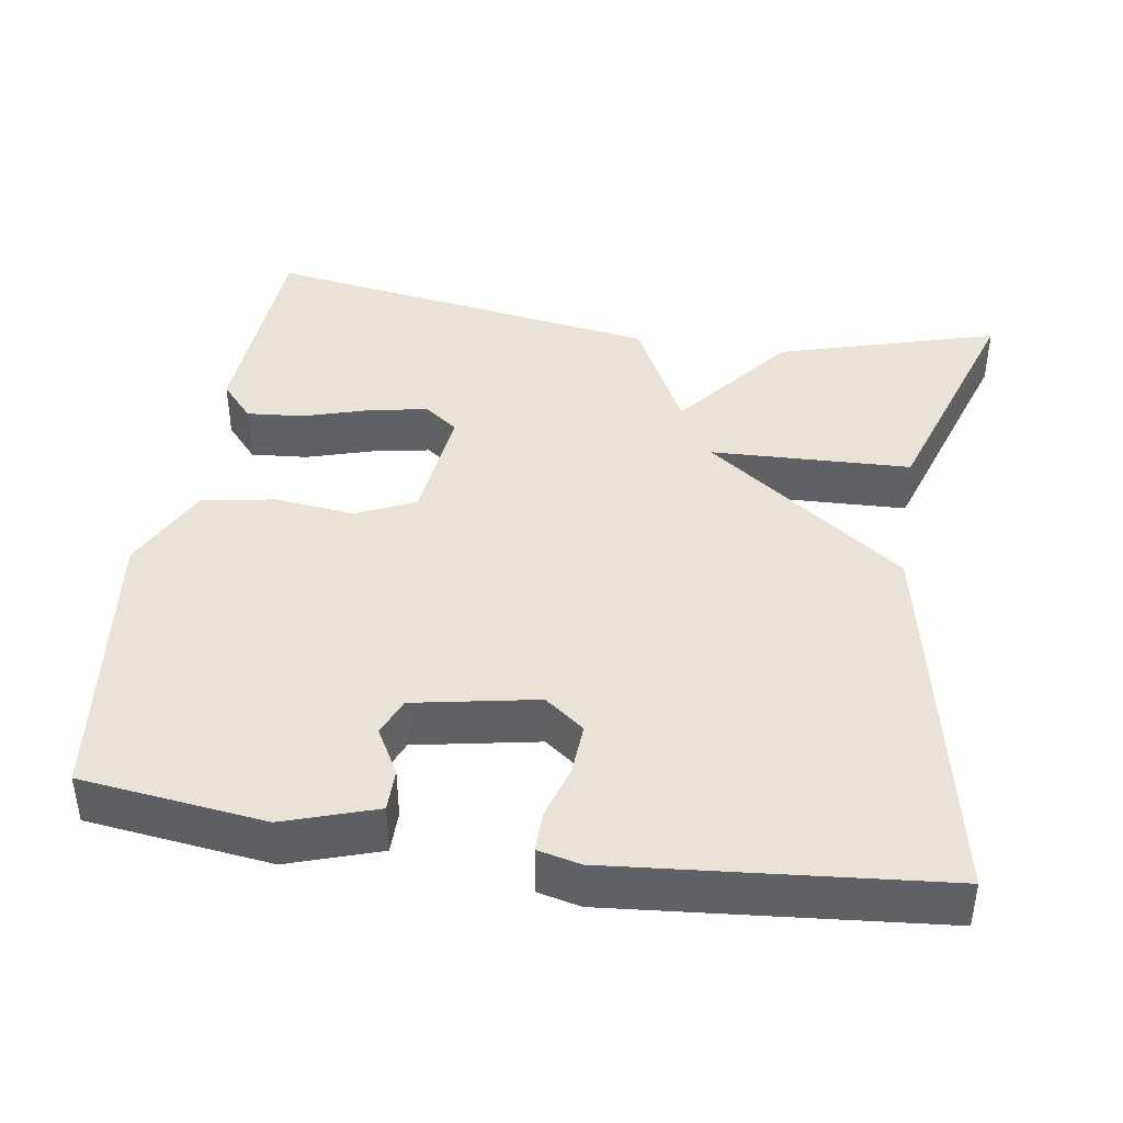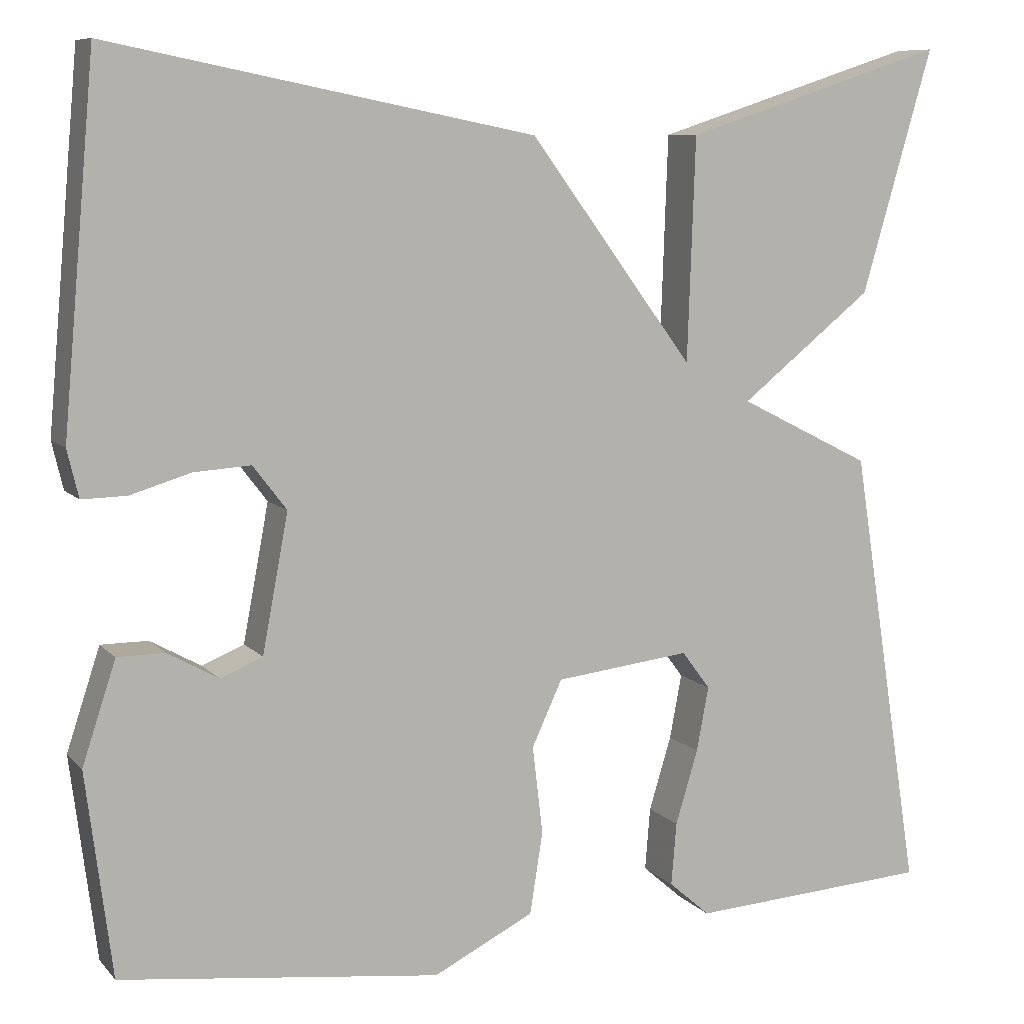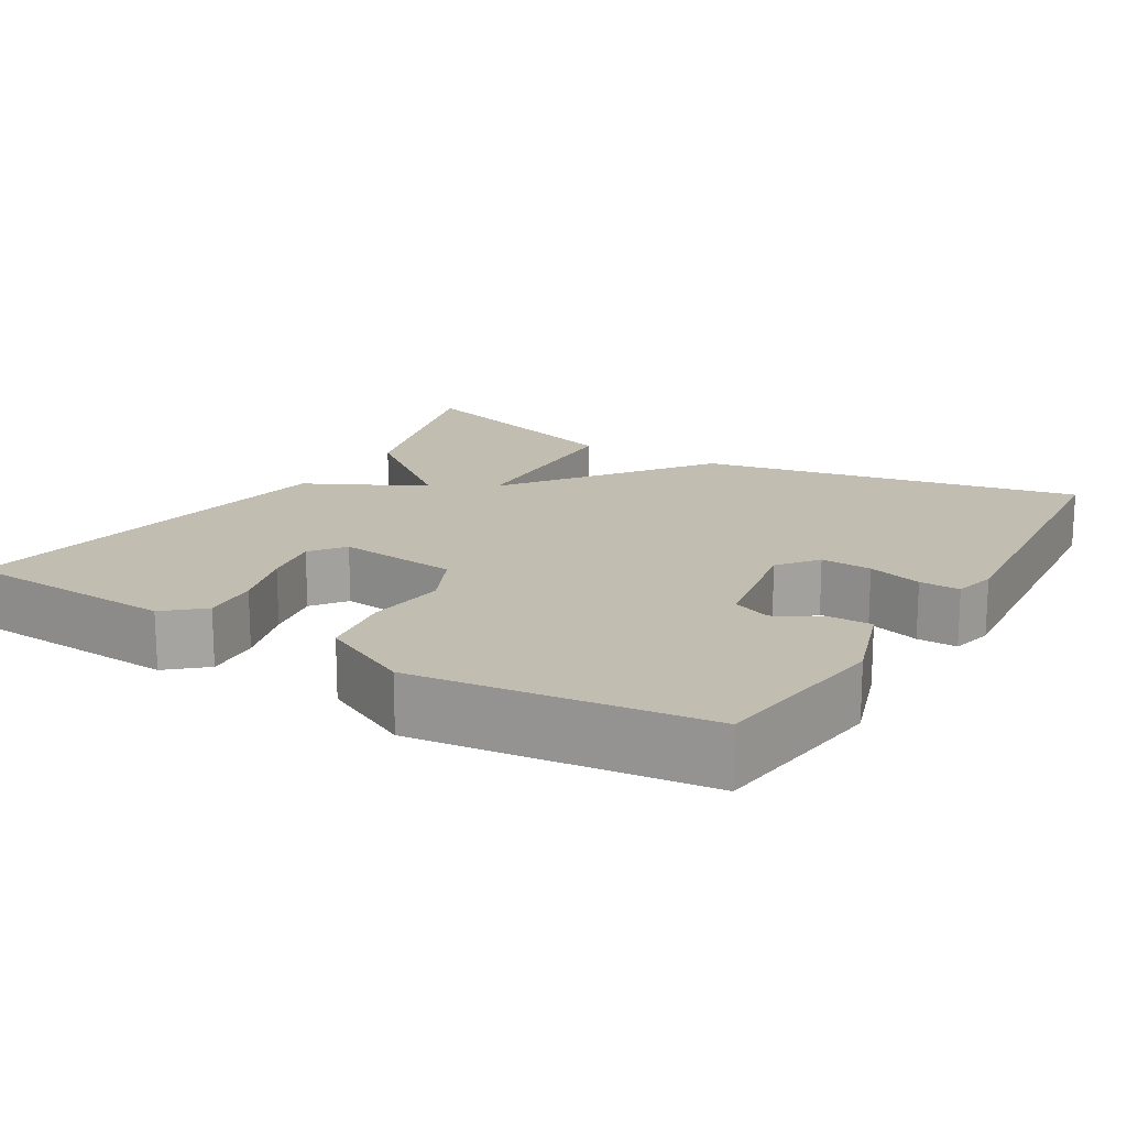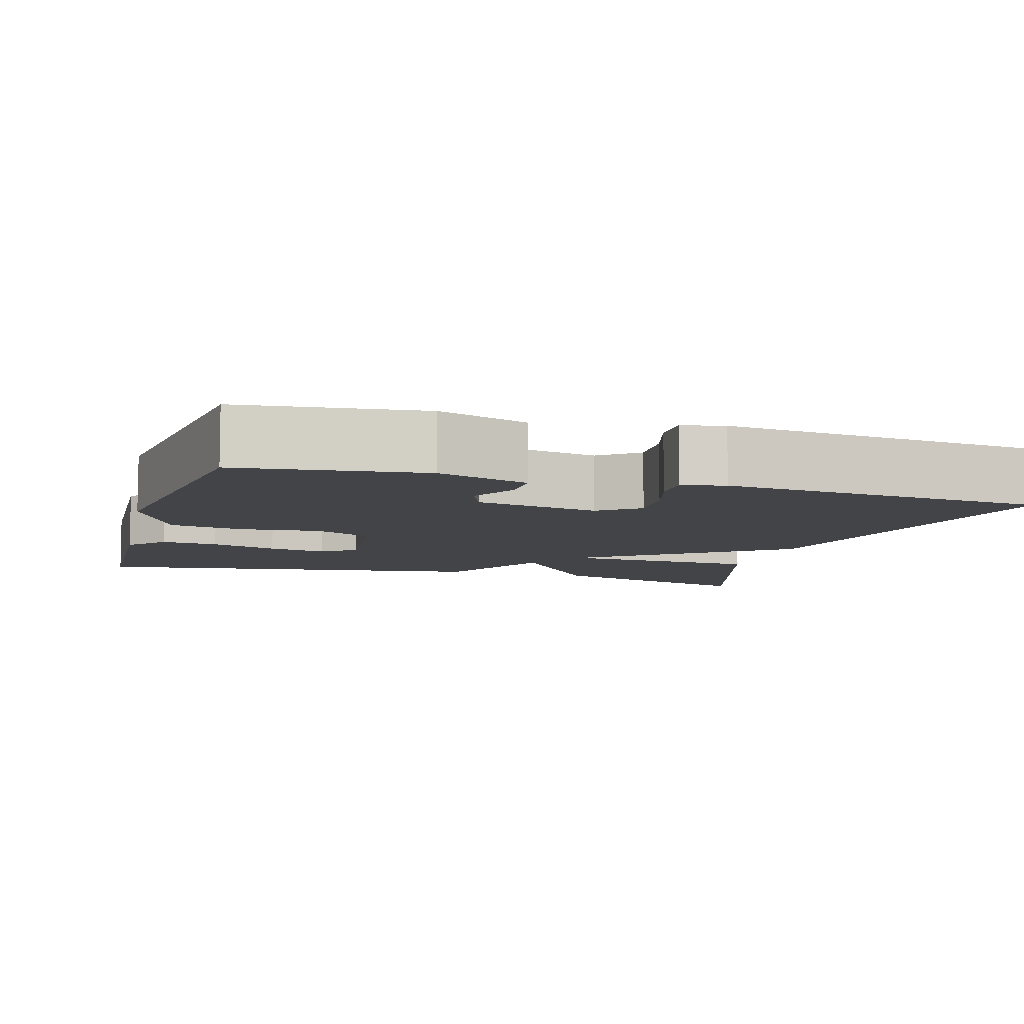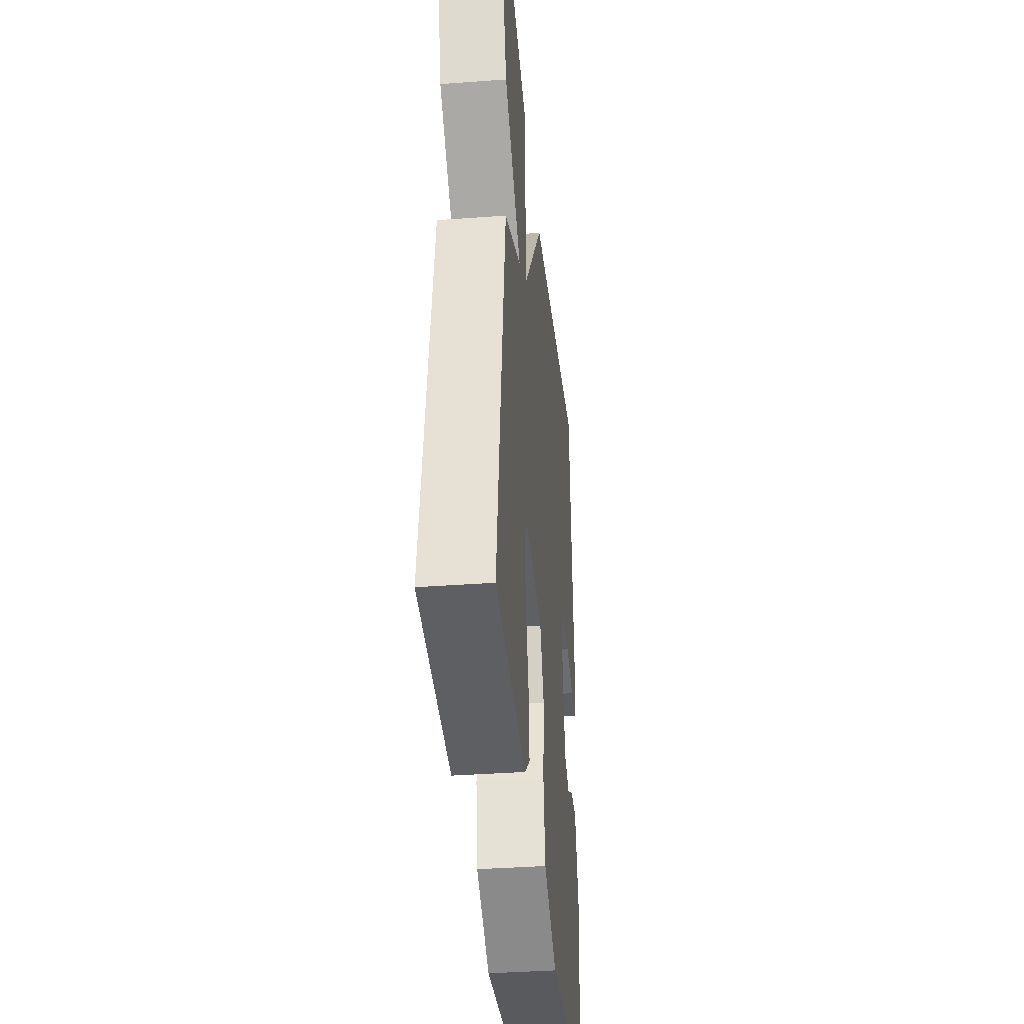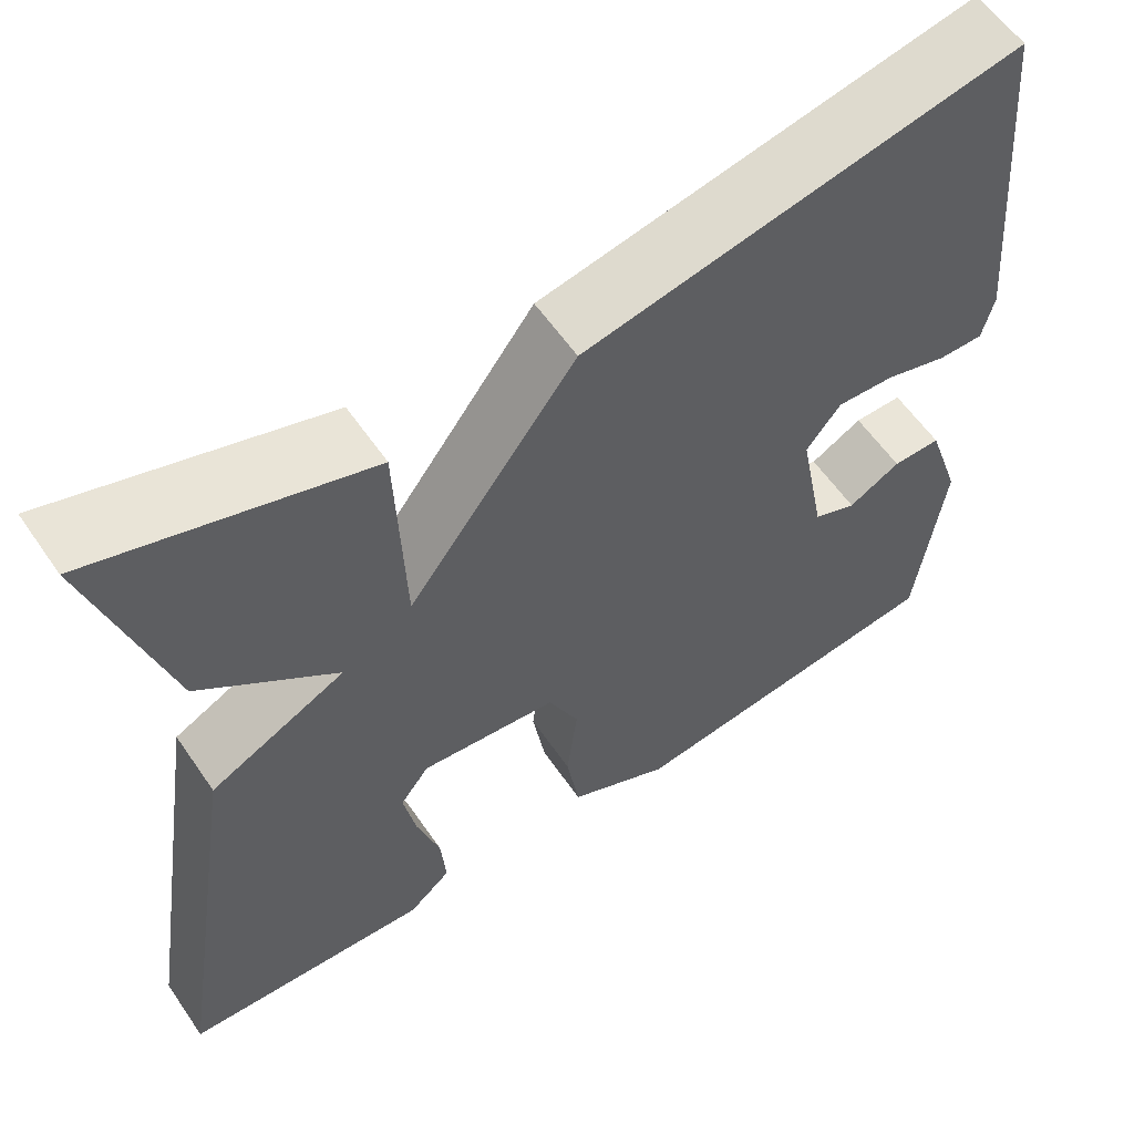
<metadata>
{"format":"obj","ext":"obj","renderer":"f3d","projection":"perspective","resolution":1024,"background":"white","views":[{"elev":41.6,"azim":-81.2,"up":"+Y"},{"elev":8.8,"azim":-23.2,"up":"+Z"},{"elev":16.8,"azim":-149.0,"up":"+Y"},{"elev":-8.0,"azim":-106.7,"up":"+Y"},{"elev":-37.6,"azim":95.4,"up":"+Z"},{"elev":59.0,"azim":145.7,"up":"+Z"}]}
</metadata>
<code>
v 0.5 0.07 0.5
v 0.418 0.07 0.217
v 0.264 0.07 0.095
v 0.418 0.07 0.017
v 0.5 0.07 -0.5
v 0.219 0.07 -0.517
v 0.171 0.07 -0.475
v 0.177 0.07 -0.402
v 0.203 0.07 -0.316
v 0.217 0.07 -0.241
v 0.184 0.07 -0.197
v 0.027 0.07 -0.215
v -0.008 0.07 -0.291
v 0.004 0.07 -0.393
v -0.011 0.07 -0.488
v -0.128 0.07 -0.546
v -0.5 0.07 -0.5
v -0.53 0.07 -0.263
v -0.491 0.07 -0.145
v -0.436 0.07 -0.145
v -0.377 0.07 -0.178
v -0.328 0.07 -0.158
v -0.298 0.07 0.001
v -0.337 0.07 0.052
v -0.403 0.07 0.048
v -0.473 0.07 0.027
v -0.525 0.07 0.026
v -0.538 0.07 0.081
v -0.5 0.07 0.5
v -0.007 0.07 0.401
v 0.184 0.07 0.143
v 0.193 0.07 0.401
v 0.5 0 0.5
v 0.418 0 0.217
v 0.264 0 0.095
v 0.418 0 0.017
v 0.5 0 -0.5
v 0.219 0 -0.517
v 0.171 0 -0.475
v 0.177 0 -0.402
v 0.203 0 -0.316
v 0.217 0 -0.241
v 0.184 0 -0.197
v 0.027 0 -0.215
v -0.008 0 -0.291
v 0.004 0 -0.393
v -0.011 0 -0.488
v -0.128 0 -0.546
v -0.5 0 -0.5
v -0.53 0 -0.263
v -0.491 0 -0.145
v -0.436 0 -0.145
v -0.377 0 -0.178
v -0.328 0 -0.158
v -0.298 0 0.001
v -0.337 0 0.052
v -0.403 0 0.048
v -0.473 0 0.027
v -0.525 0 0.026
v -0.538 0 0.081
v -0.5 0 0.5
v -0.007 0 0.401
v 0.184 0 0.143
v 0.193 0 0.401
f 1 2 3
f 32 1 3
f 31 32 3
f 28 29 30 31
f 28 31 3
f 25 26 27 28
f 24 25 28 3
f 23 24 3 4
f 22 23 4
f 21 22 4
f 19 20 21
f 18 19 21
f 17 18 21
f 16 17 21
f 15 16 21
f 14 15 21
f 13 14 21
f 12 13 21
f 11 12 21 4
f 10 11 4 5
f 9 10 5 6
f 6 7 8 9
f 35 34 33
f 35 33 64
f 35 64 63
f 63 62 61 60
f 35 63 60
f 60 59 58 57
f 35 60 57 56
f 36 35 56 55
f 36 55 54
f 36 54 53
f 53 52 51
f 53 51 50
f 53 50 49
f 53 49 48
f 53 48 47
f 53 47 46
f 53 46 45
f 53 45 44
f 36 53 44 43
f 37 36 43 42
f 38 37 42 41
f 41 40 39 38
f 1 33 34 2
f 2 34 35 3
f 3 35 36 4
f 4 36 37 5
f 5 37 38 6
f 6 38 39 7
f 7 39 40 8
f 8 40 41 9
f 9 41 42 10
f 10 42 43 11
f 11 43 44 12
f 12 44 45 13
f 13 45 46 14
f 14 46 47 15
f 15 47 48 16
f 16 48 49 17
f 17 49 50 18
f 18 50 51 19
f 19 51 52 20
f 20 52 53 21
f 21 53 54 22
f 22 54 55 23
f 23 55 56 24
f 24 56 57 25
f 25 57 58 26
f 26 58 59 27
f 27 59 60 28
f 28 60 61 29
f 29 61 62 30
f 30 62 63 31
f 31 63 64 32
f 32 64 33 1

</code>
